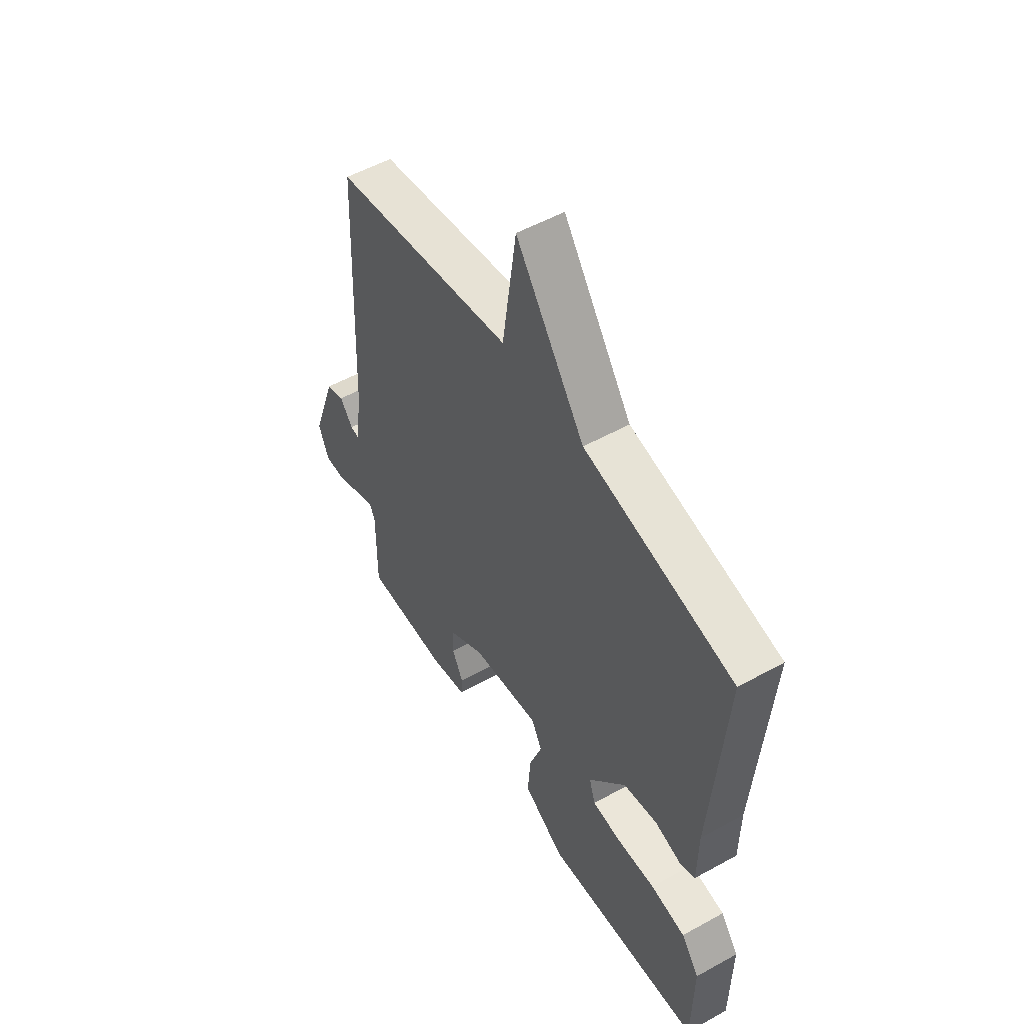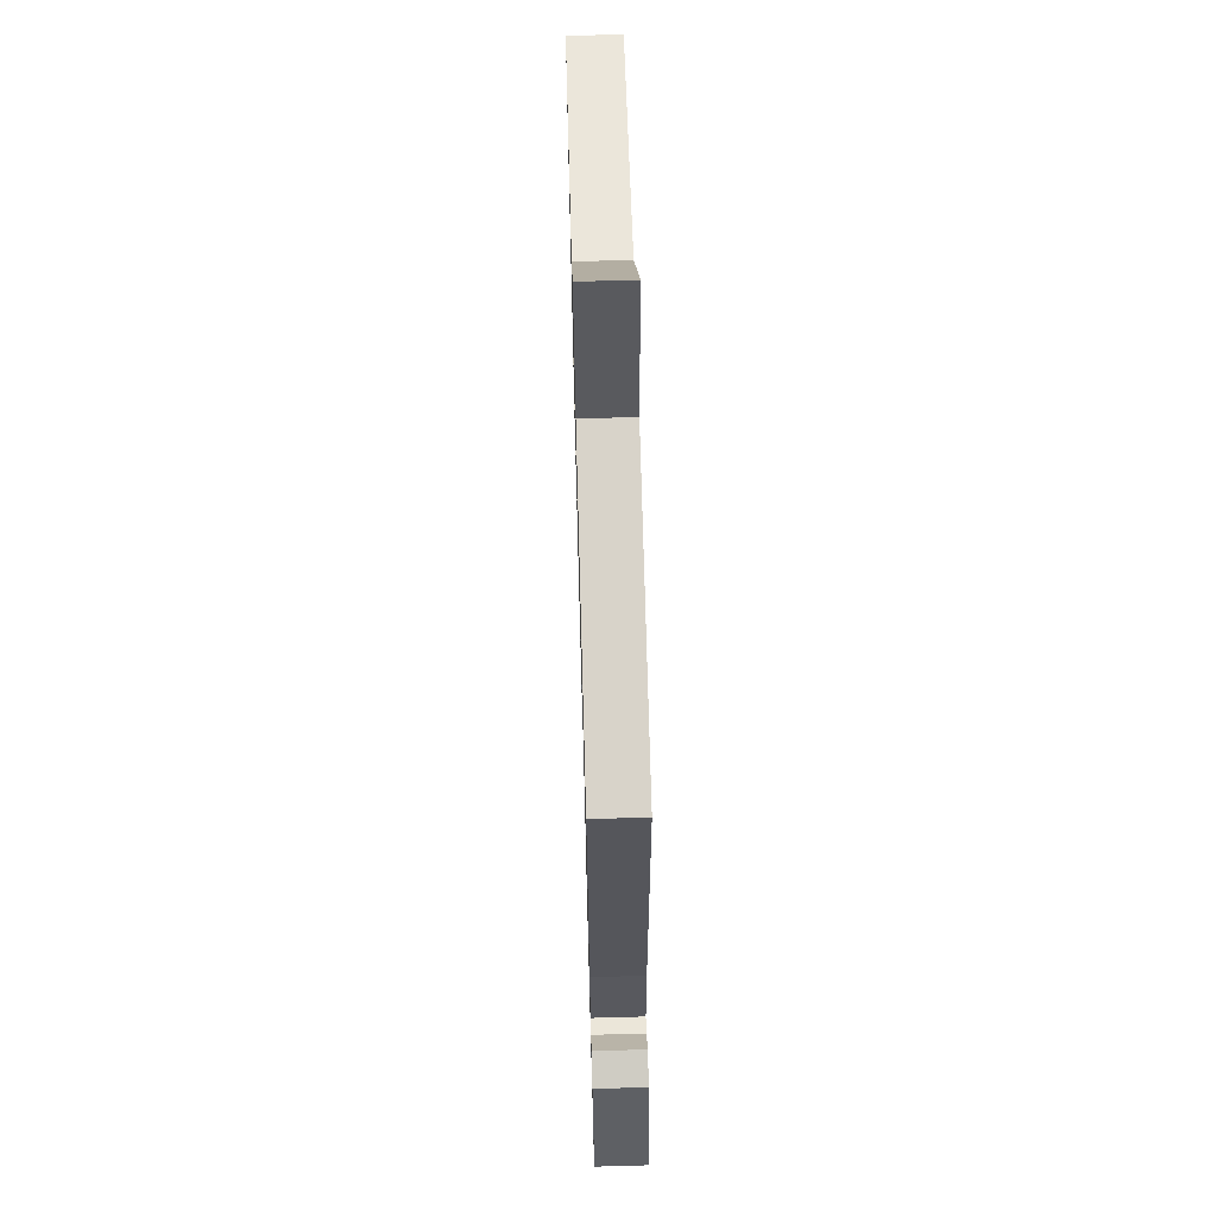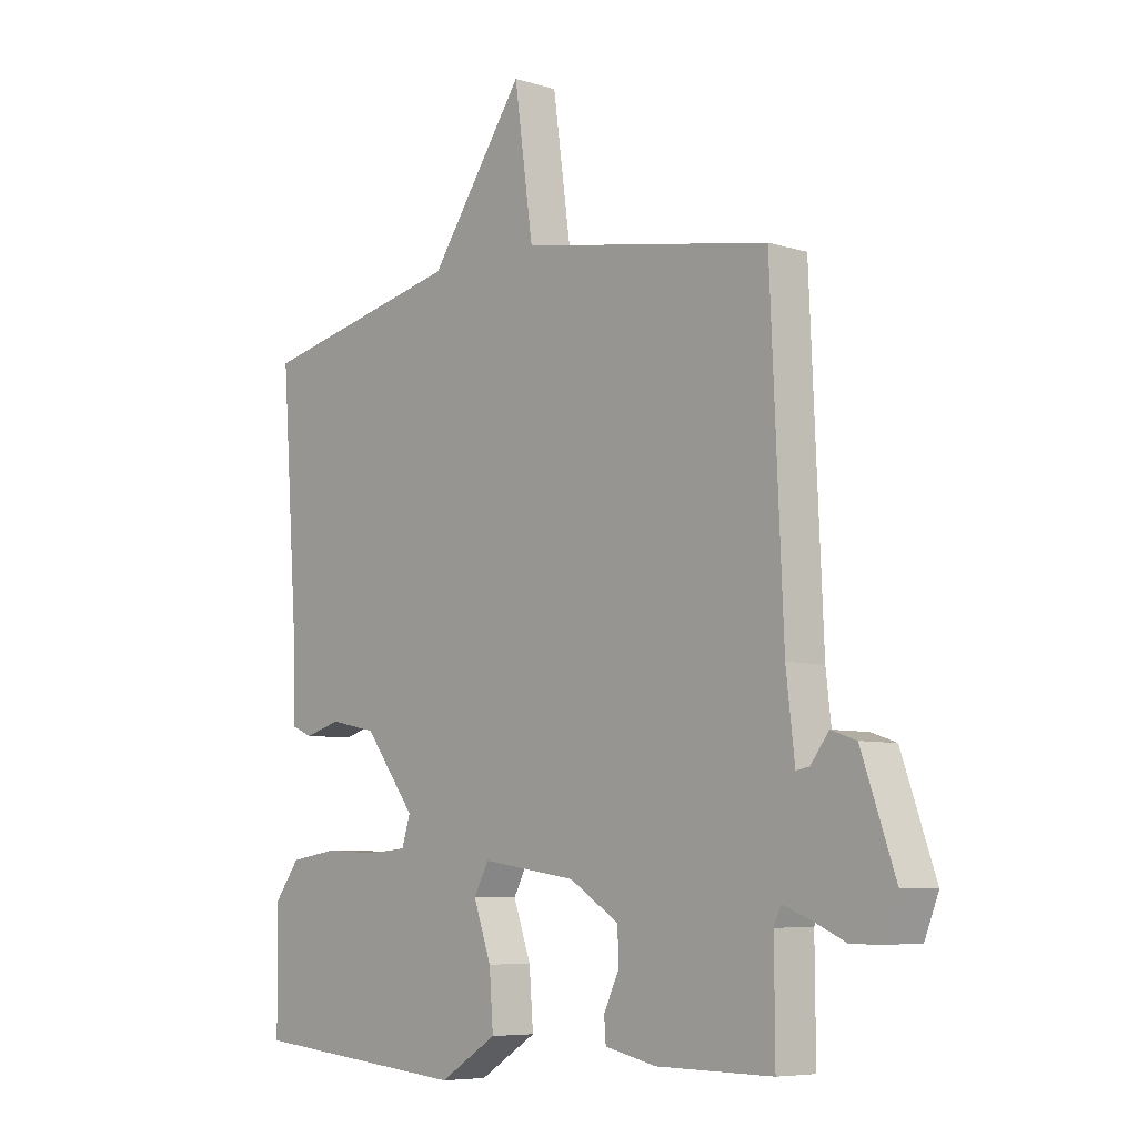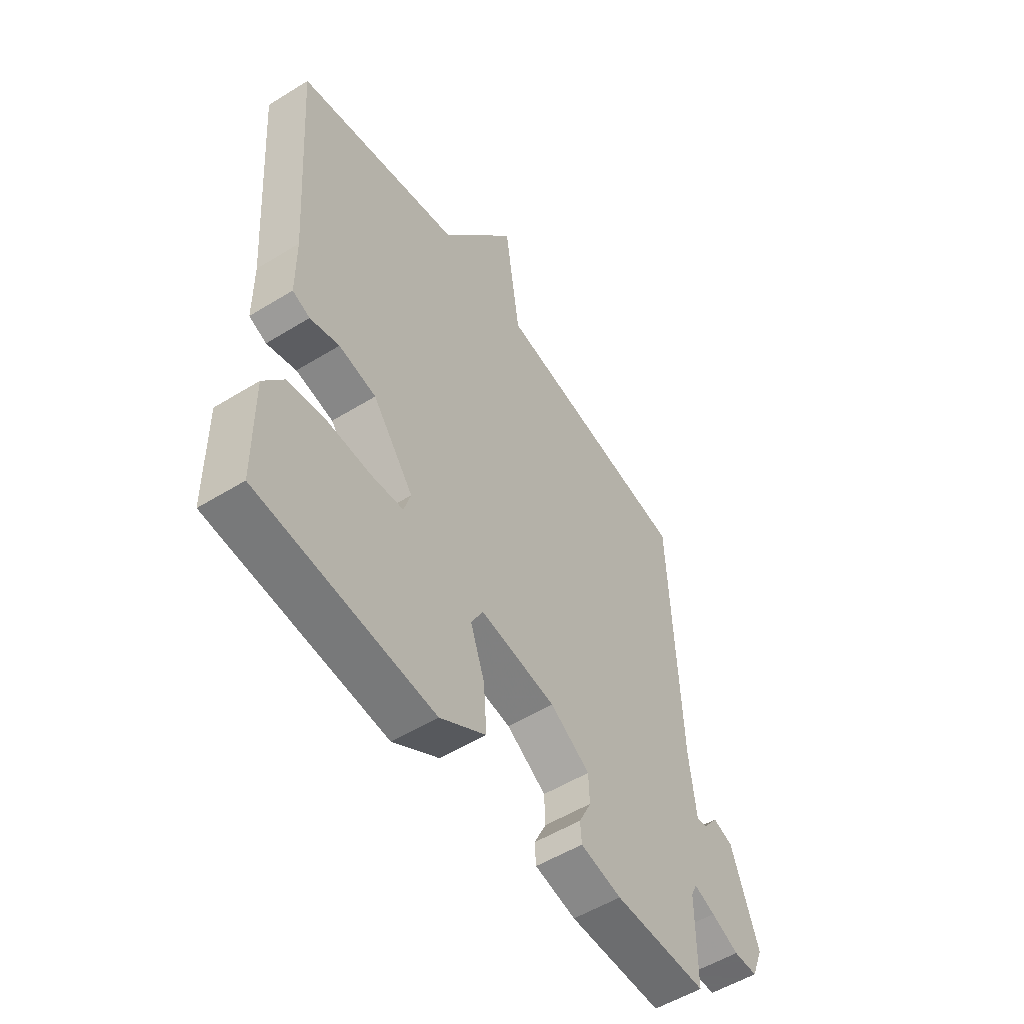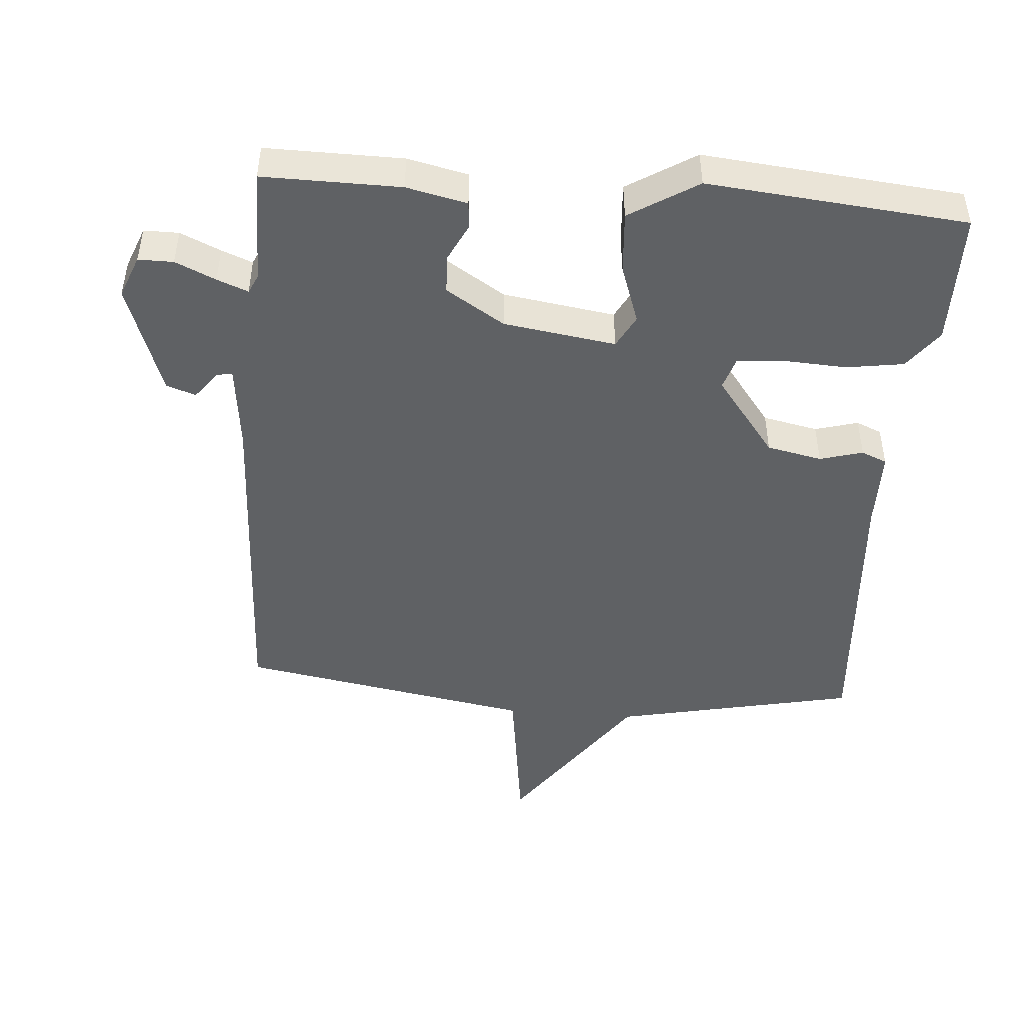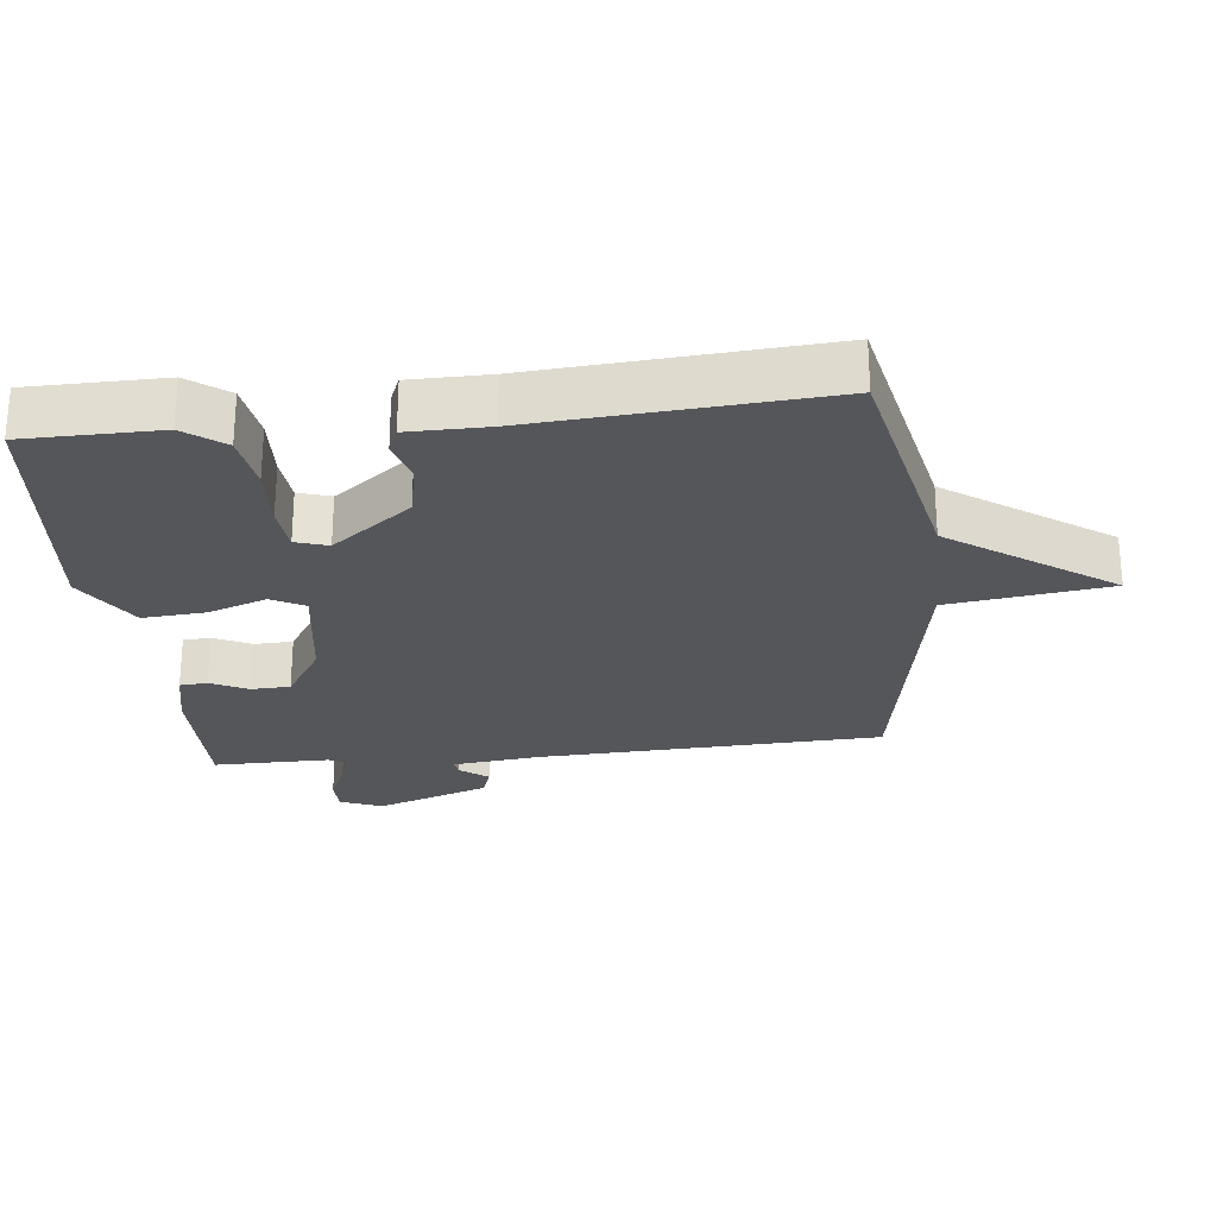
<metadata>
{"format":"obj","ext":"obj","renderer":"f3d","projection":"perspective","resolution":1024,"background":"white","views":[{"elev":53.5,"azim":-120.6,"up":"+Z"},{"elev":66.1,"azim":88.4,"up":"+Z"},{"elev":-6.9,"azim":48.2,"up":"+Z"},{"elev":-53.5,"azim":-56.6,"up":"+Z"},{"elev":-46.7,"azim":175.5,"up":"+Y"},{"elev":-25.7,"azim":-83.8,"up":"+Y"}]}
</metadata>
<code>
v -0.5 0.07 0.5
v -0.139 0.07 0.577
v 0.028 0.07 0.816
v 0.061 0.07 0.577
v 0.5 0.07 0.5
v 0.522 0.07 -0.013
v 0.537 0.07 -0.143
v 0.56 0.07 -0.139
v 0.592 0.07 -0.097
v 0.636 0.07 -0.112
v 0.695 0.07 -0.281
v 0.67 0.07 -0.344
v 0.618 0.07 -0.344
v 0.558 0.07 -0.317
v 0.512 0.07 -0.299
v 0.499 0.07 -0.327
v 0.5 0.07 -0.5
v 0.296 0.07 -0.498
v 0.206 0.07 -0.478
v 0.203 0.07 -0.437
v 0.23 0.07 -0.382
v 0.228 0.07 -0.324
v 0.141 0.07 -0.269
v -0.026 0.07 -0.244
v -0.052 0.07 -0.293
v -0.021 0.07 -0.381
v -0.014 0.07 -0.474
v -0.115 0.07 -0.537
v -0.5 0.07 -0.5
v -0.502 0.07 -0.299
v -0.458 0.07 -0.24
v -0.373 0.07 -0.227
v -0.279 0.07 -0.232
v -0.209 0.07 -0.226
v -0.194 0.07 -0.178
v -0.284 0.07 -0.06
v -0.366 0.07 -0.043
v -0.43 0.07 -0.061
v -0.468 0.07 -0.045
v -0.469 0.07 0.073
v -0.5 0 0.5
v -0.139 0 0.577
v 0.028 0 0.816
v 0.061 0 0.577
v 0.5 0 0.5
v 0.522 0 -0.013
v 0.537 0 -0.143
v 0.56 0 -0.139
v 0.592 0 -0.097
v 0.636 0 -0.112
v 0.695 0 -0.281
v 0.67 0 -0.344
v 0.618 0 -0.344
v 0.558 0 -0.317
v 0.512 0 -0.299
v 0.499 0 -0.327
v 0.5 0 -0.5
v 0.296 0 -0.498
v 0.206 0 -0.478
v 0.203 0 -0.437
v 0.23 0 -0.382
v 0.228 0 -0.324
v 0.141 0 -0.269
v -0.026 0 -0.244
v -0.052 0 -0.293
v -0.021 0 -0.381
v -0.014 0 -0.474
v -0.115 0 -0.537
v -0.5 0 -0.5
v -0.502 0 -0.299
v -0.458 0 -0.24
v -0.373 0 -0.227
v -0.279 0 -0.232
v -0.209 0 -0.226
v -0.194 0 -0.178
v -0.284 0 -0.06
v -0.366 0 -0.043
v -0.43 0 -0.061
v -0.468 0 -0.045
v -0.469 0 0.073
f 37 38 39 40
f 40 1 2
f 37 40 2
f 36 37 2
f 2 3 4
f 36 2 4
f 35 36 4
f 4 5 6
f 35 4 6
f 34 35 6
f 31 32 33
f 30 31 33
f 29 30 33
f 28 29 33
f 27 28 33
f 26 27 33
f 25 26 33
f 24 25 33 34
f 19 20 21
f 18 19 21
f 17 18 21
f 16 17 21
f 15 16 21 22
f 12 13 14
f 11 12 14
f 10 11 14
f 9 10 14
f 8 9 14
f 7 8 14 15
f 24 34 6 7
f 23 24 7 15
f 15 22 23
f 80 79 78 77
f 42 41 80
f 42 80 77
f 42 77 76
f 44 43 42
f 44 42 76
f 44 76 75
f 46 45 44
f 46 44 75
f 46 75 74
f 73 72 71
f 73 71 70
f 73 70 69
f 73 69 68
f 73 68 67
f 73 67 66
f 73 66 65
f 74 73 65 64
f 61 60 59
f 61 59 58
f 61 58 57
f 61 57 56
f 62 61 56 55
f 54 53 52
f 54 52 51
f 54 51 50
f 54 50 49
f 54 49 48
f 55 54 48 47
f 47 46 74 64
f 55 47 64 63
f 63 62 55
f 1 41 42 2
f 2 42 43 3
f 3 43 44 4
f 4 44 45 5
f 5 45 46 6
f 6 46 47 7
f 7 47 48 8
f 8 48 49 9
f 9 49 50 10
f 10 50 51 11
f 11 51 52 12
f 12 52 53 13
f 13 53 54 14
f 14 54 55 15
f 15 55 56 16
f 16 56 57 17
f 17 57 58 18
f 18 58 59 19
f 19 59 60 20
f 20 60 61 21
f 21 61 62 22
f 22 62 63 23
f 23 63 64 24
f 24 64 65 25
f 25 65 66 26
f 26 66 67 27
f 27 67 68 28
f 28 68 69 29
f 29 69 70 30
f 30 70 71 31
f 31 71 72 32
f 32 72 73 33
f 33 73 74 34
f 34 74 75 35
f 35 75 76 36
f 36 76 77 37
f 37 77 78 38
f 38 78 79 39
f 39 79 80 40
f 40 80 41 1

</code>
